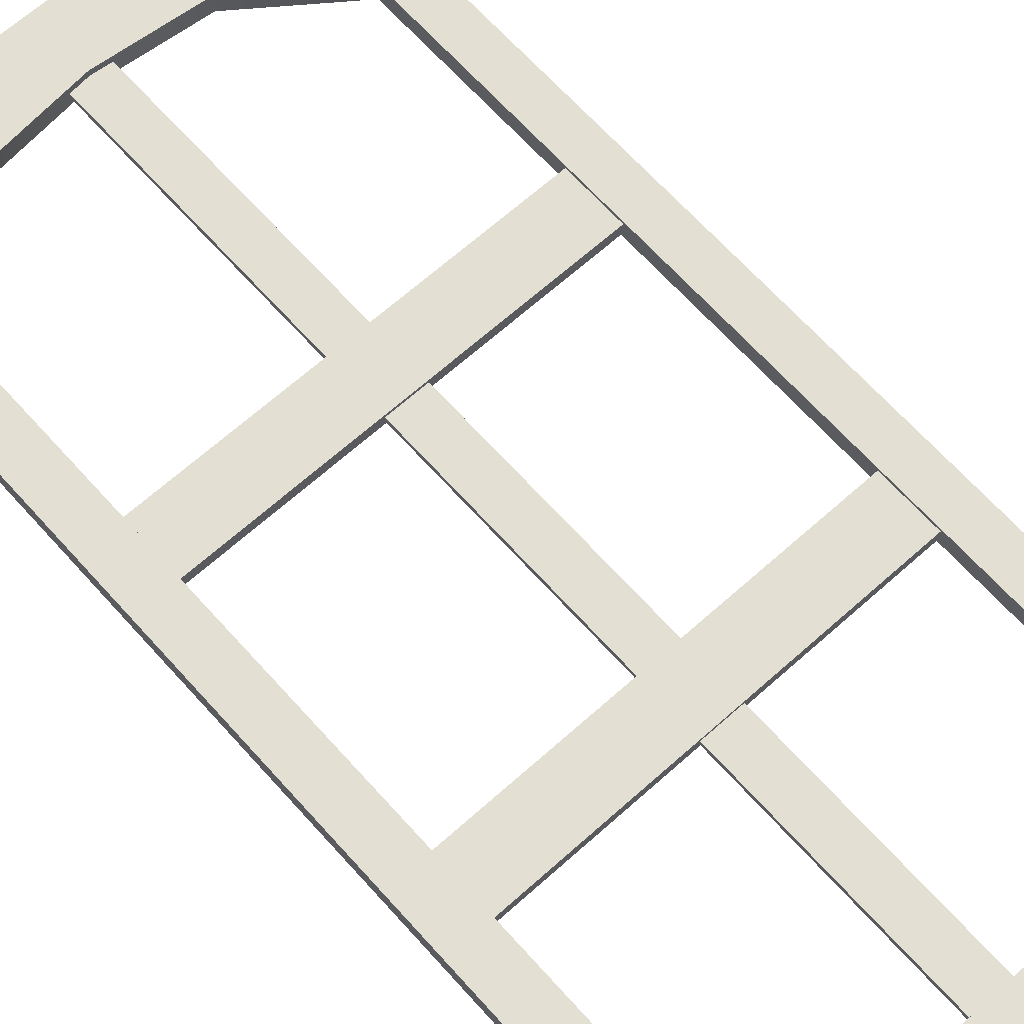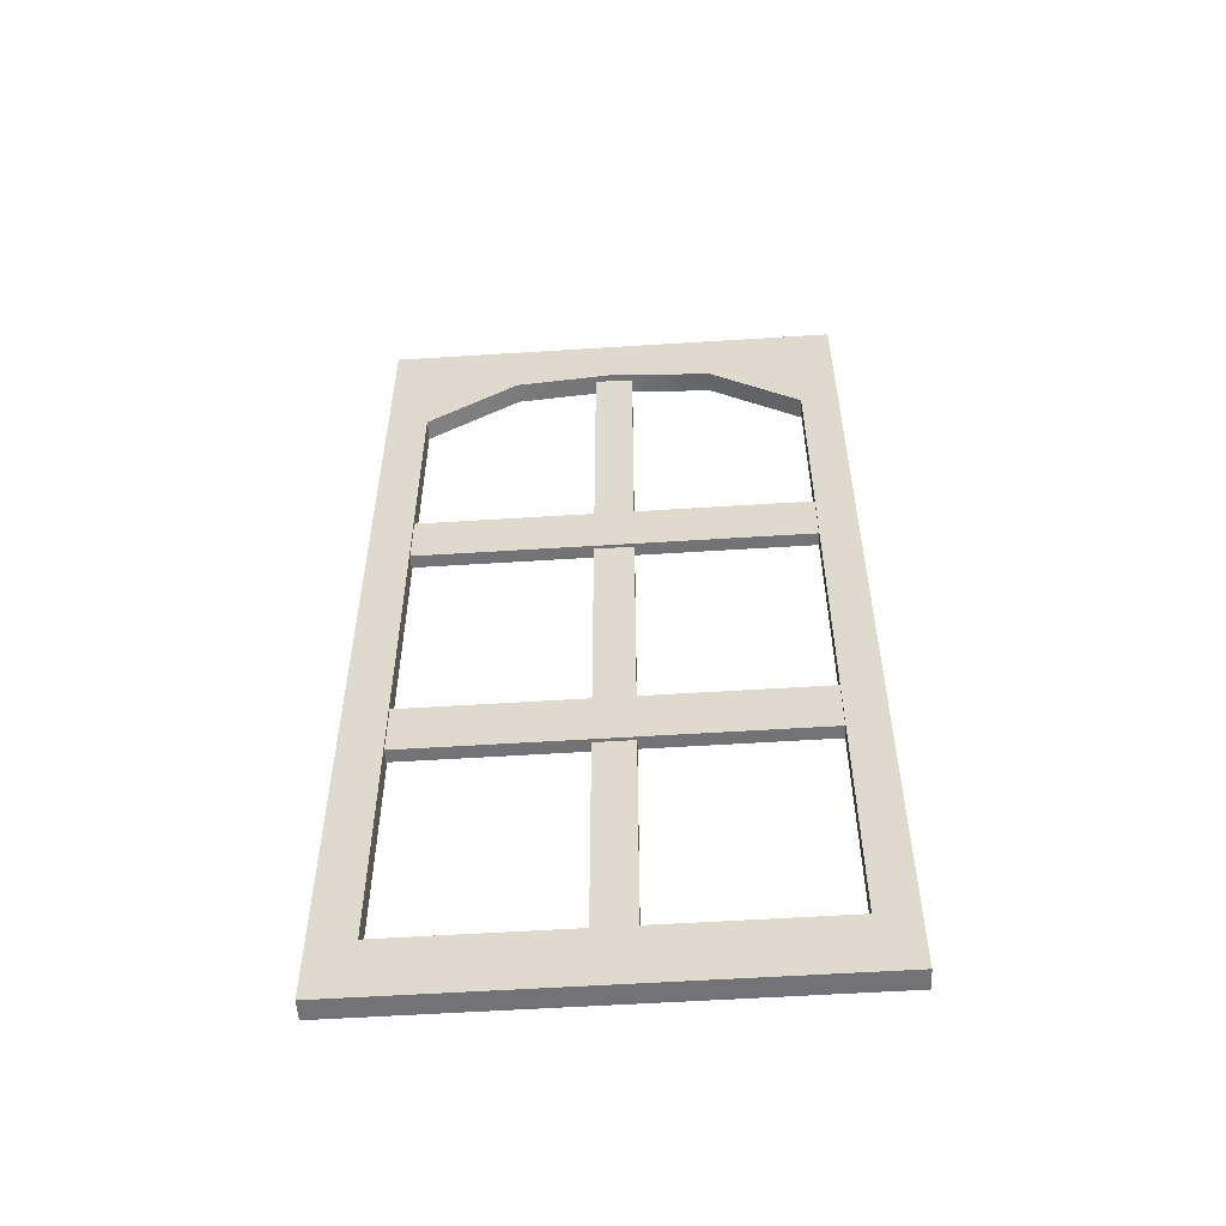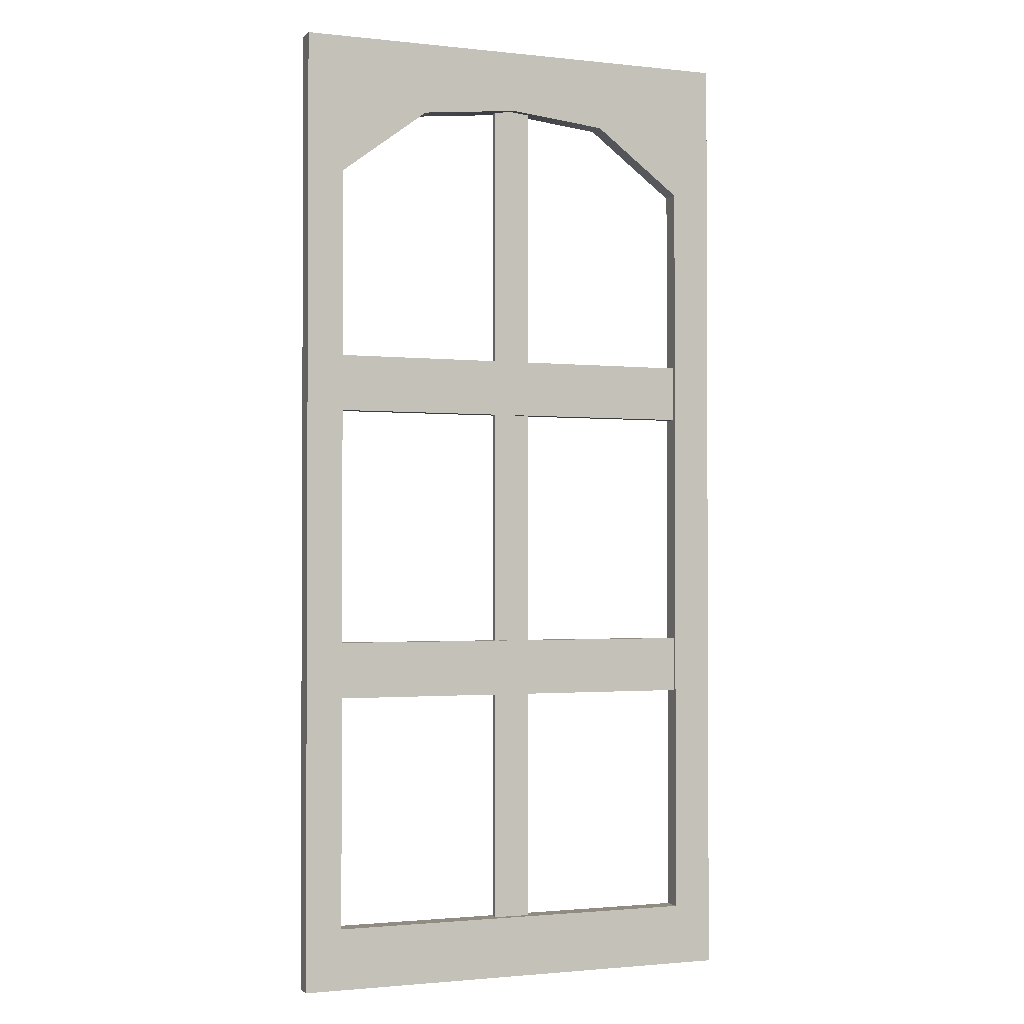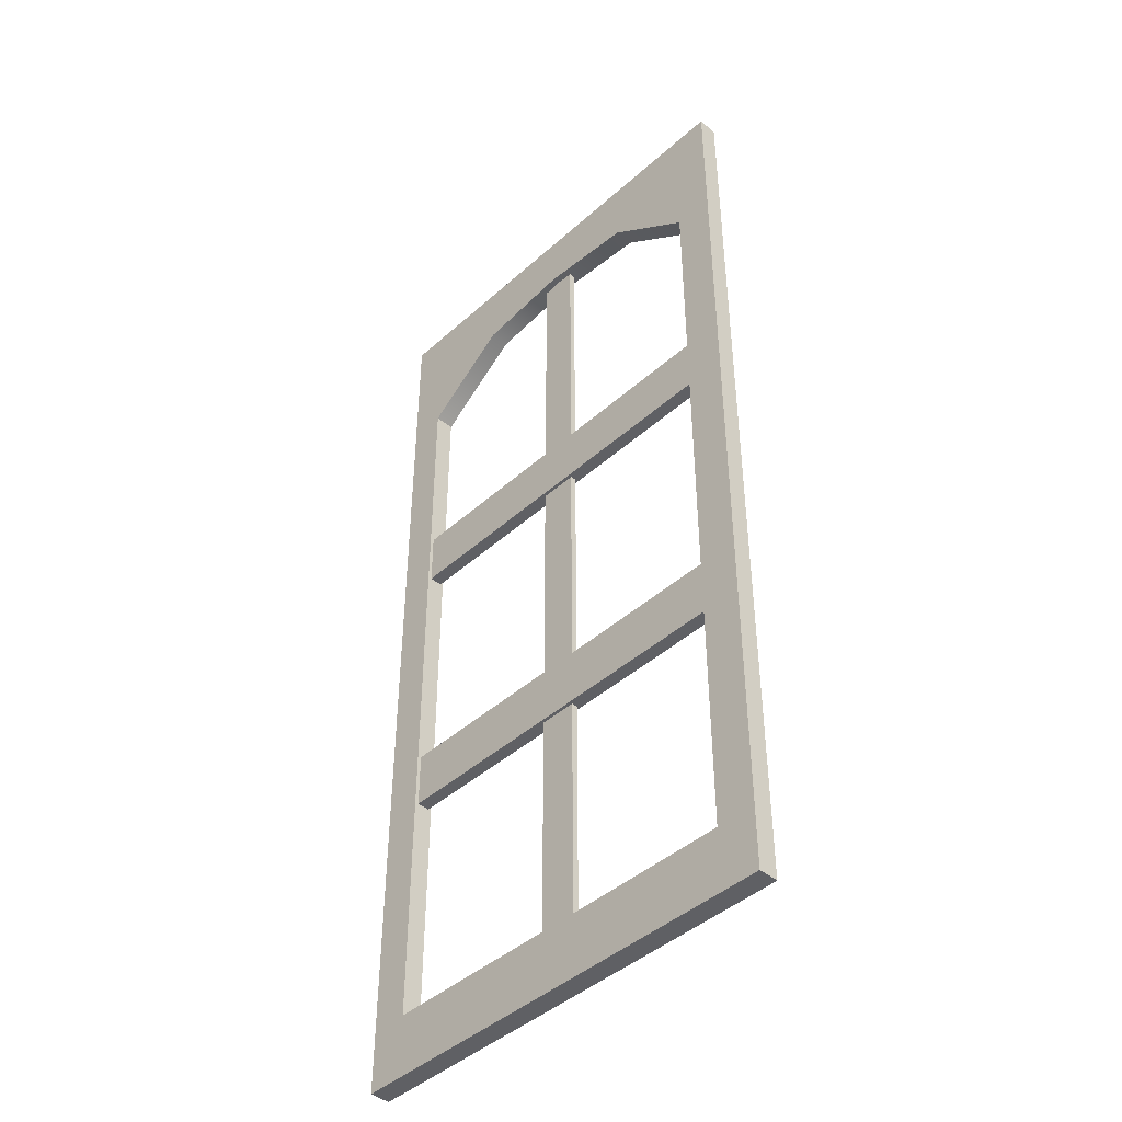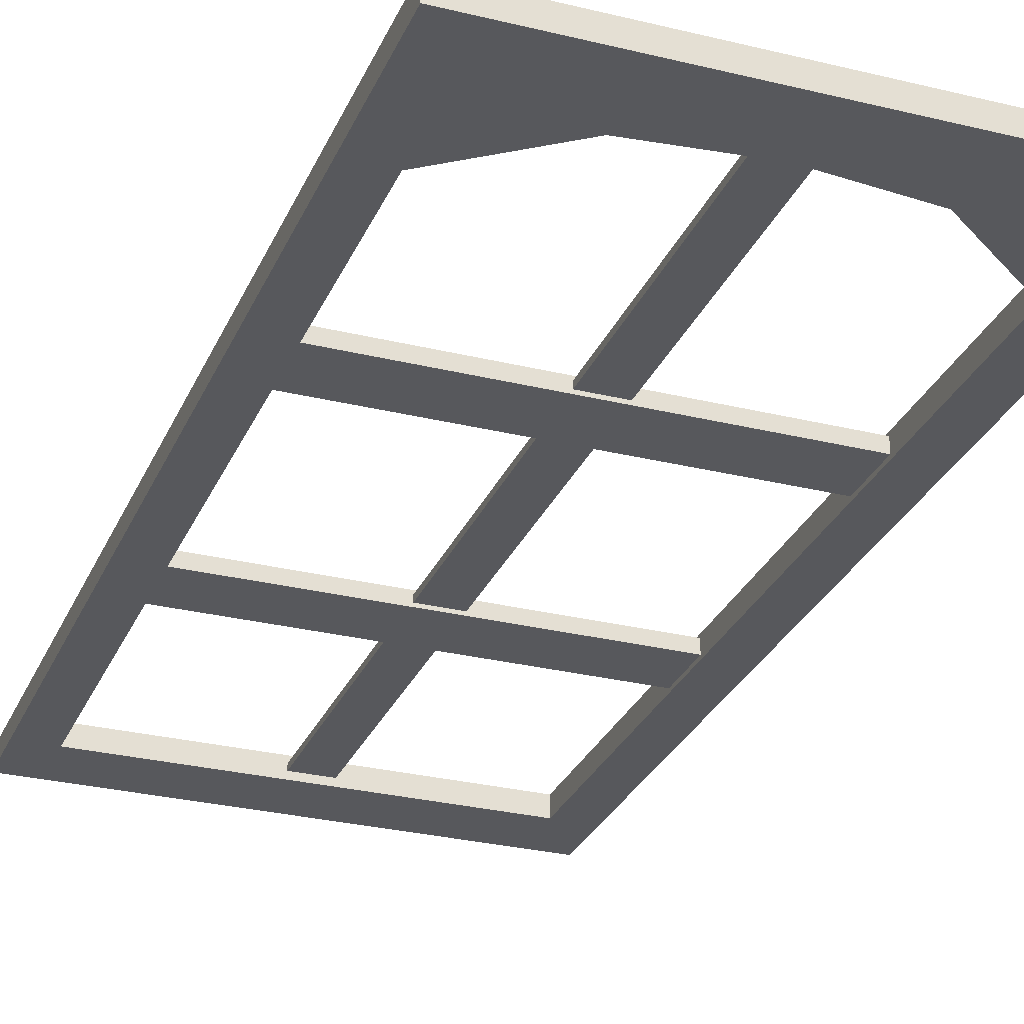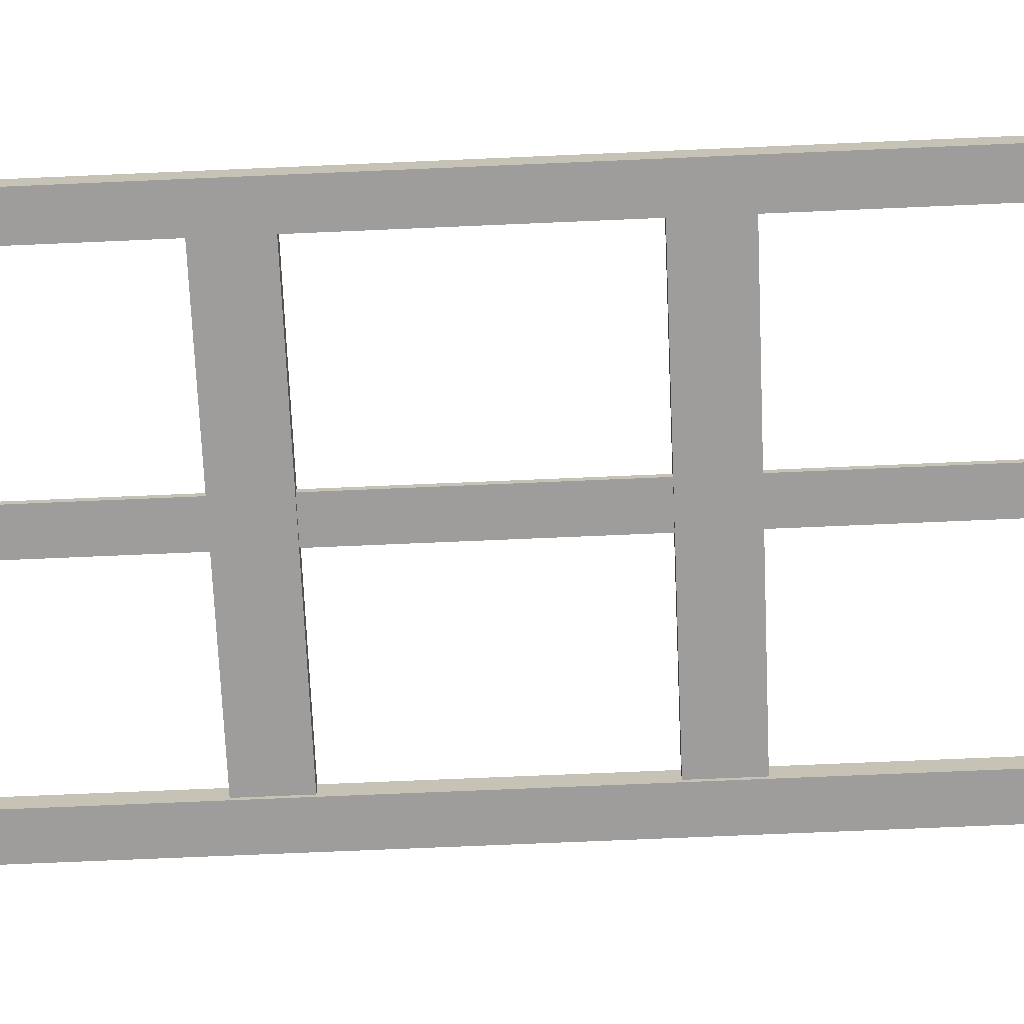
<metadata>
{"format":"obj","ext":"obj","renderer":"f3d","projection":"perspective","resolution":1024,"background":"white","views":[{"elev":66.5,"azim":-41.9,"up":"+Z"},{"elev":-56.0,"azim":3.8,"up":"+Y"},{"elev":-1.6,"azim":158.5,"up":"+Y"},{"elev":-43.9,"azim":-133.7,"up":"+Y"},{"elev":-28.7,"azim":159.8,"up":"+Z"},{"elev":-70.4,"azim":92.5,"up":"+Z"}]}
</metadata>
<code>
v 71.24 55.31 0.4415
v 71.24 64.86 0.4415
v 4.982 55.31 0.4415
v 4.982 64.86 0.4415
v 4.982 55.31 -1.709
v 4.982 64.86 -1.709
v 71.24 55.31 -1.709
v 71.24 64.86 -1.709
v 71.24 105.1 0.4415
v 71.24 114.6 0.4415
v 4.982 105.1 0.4415
v 4.982 114.6 0.4415
v 4.982 105.1 -1.709
v 4.982 114.6 -1.709
v 71.24 105.1 -1.709
v 71.24 114.6 -1.709
v 35.4 160 -0.1285
v 41.73 160 -0.1285
v 35.4 14.69 -0.1285
v 41.73 14.69 -0.1285
v 35.4 14.69 -1.139
v 41.73 14.69 -1.139
v 35.4 160 -1.139
v 41.73 160 -1.139
v 76.69 5.459 0.9796
v 76.69 170.1 0.9796
v 70.44 146.7 0.9796
v 70.44 15.86 0.9796
v -1.5e-05 170.1 0.9796
v 6.691 146.7 0.9796
v -1.5e-05 5.459 0.9796
v 6.691 15.86 0.9796
v -1.5e-05 5.459 -2.341
v -1.5e-05 170.1 -2.341
v 6.691 146.7 -2.341
v 6.691 15.86 -2.341
v 76.69 170.1 -2.341
v 70.44 146.7 -2.341
v 76.69 5.459 -2.341
v 70.44 15.86 -2.341
v 21.76 158 0.9796
v 21.76 158 -2.341
v 19.28 170.1 -2.341
v 19.28 170.1 0.9796
v 38.56 159.7 0.9796
v 38.56 159.7 -2.341
v 38.56 170.1 -2.341
v 38.56 170.1 0.9796
v 55.36 158 0.9796
v 55.36 158 -2.341
v 57.85 170.1 -2.341
v 57.85 170.1 0.9796
f 1 2 4 3
f 5 6 8 7
f 2 8 6 4
f 7 1 3 5
f 9 10 12 11
f 13 14 16 15
f 10 16 14 12
f 15 9 11 13
f 17 19 20 18
f 21 23 24 22
f 18 20 22 24
f 23 21 19 17
f 25 31 33 39
f 25 26 27 28
f 26 52 49 27
f 29 31 32 30
f 31 25 28 32
f 33 34 35 36
f 51 37 38 50
f 37 39 40 38
f 39 33 36 40
f 26 25 39 37
f 35 30 32 36
f 29 34 33 31
f 26 37 51 52
f 38 40 28 27
f 40 36 32 28
f 38 27 49 50
f 42 41 30 35
f 34 43 42 35
f 44 43 34 29
f 41 44 29 30
f 46 45 41 42
f 43 47 46 42
f 48 47 43 44
f 45 48 44 41
f 50 49 45 46
f 47 51 50 46
f 52 51 47 48
f 49 52 48 45

</code>
